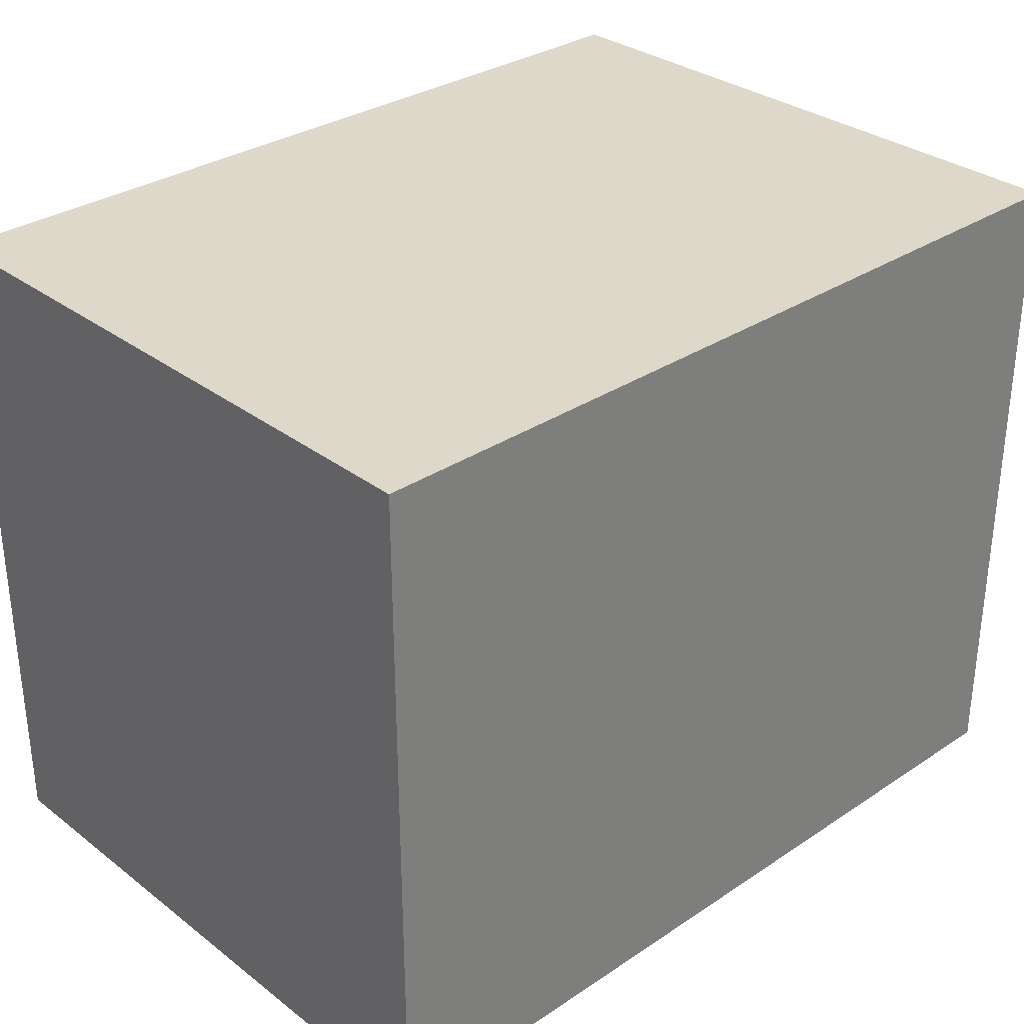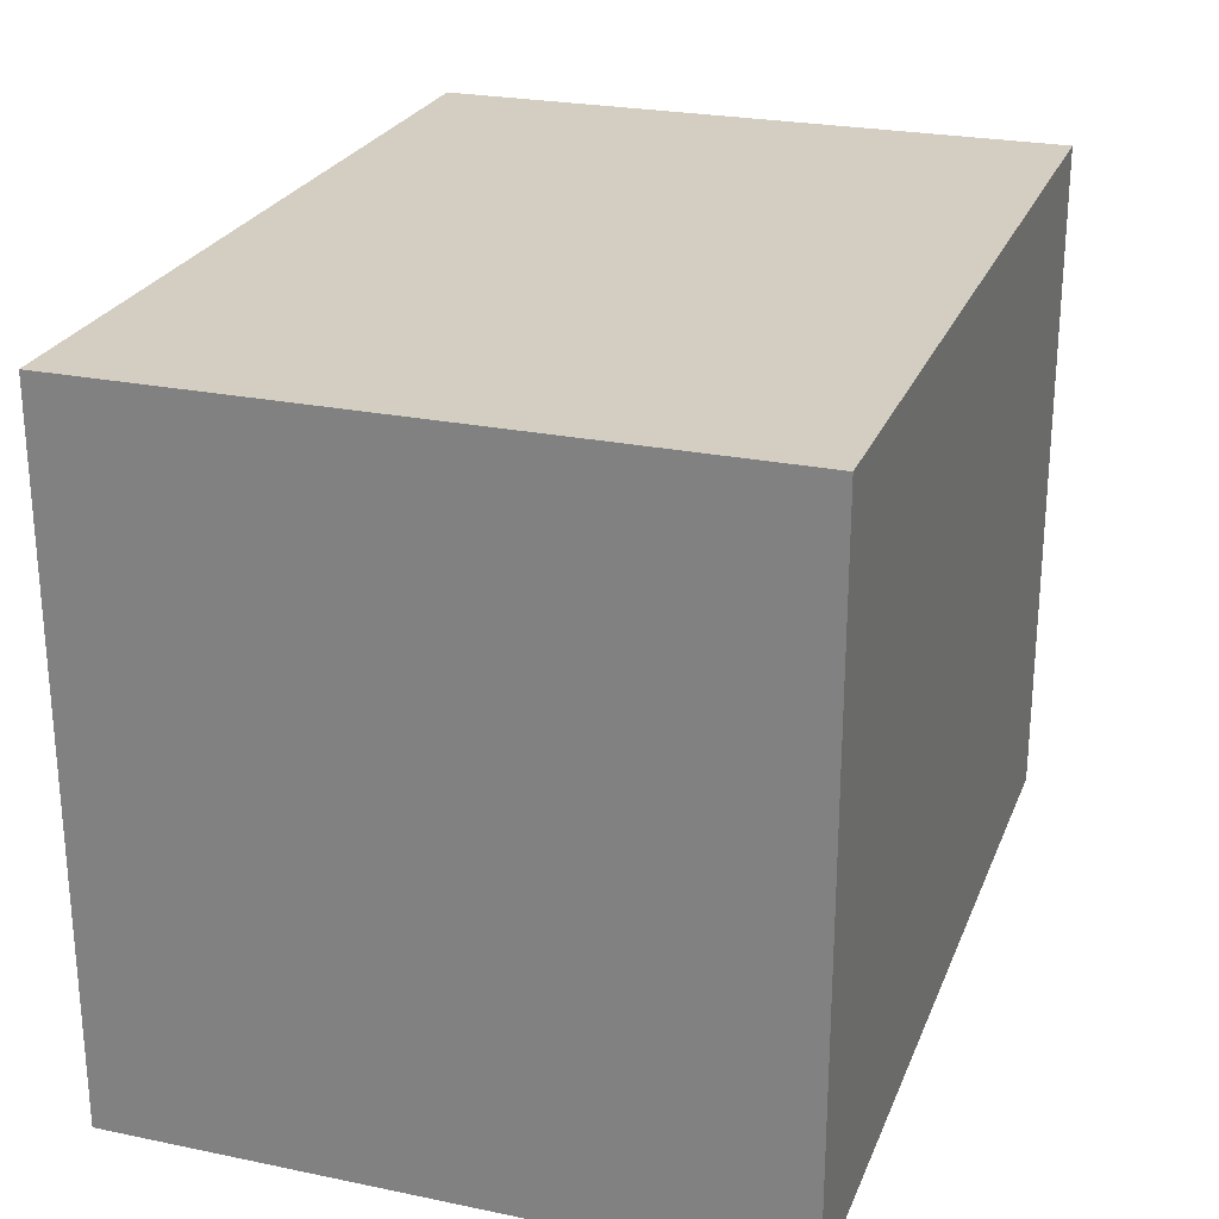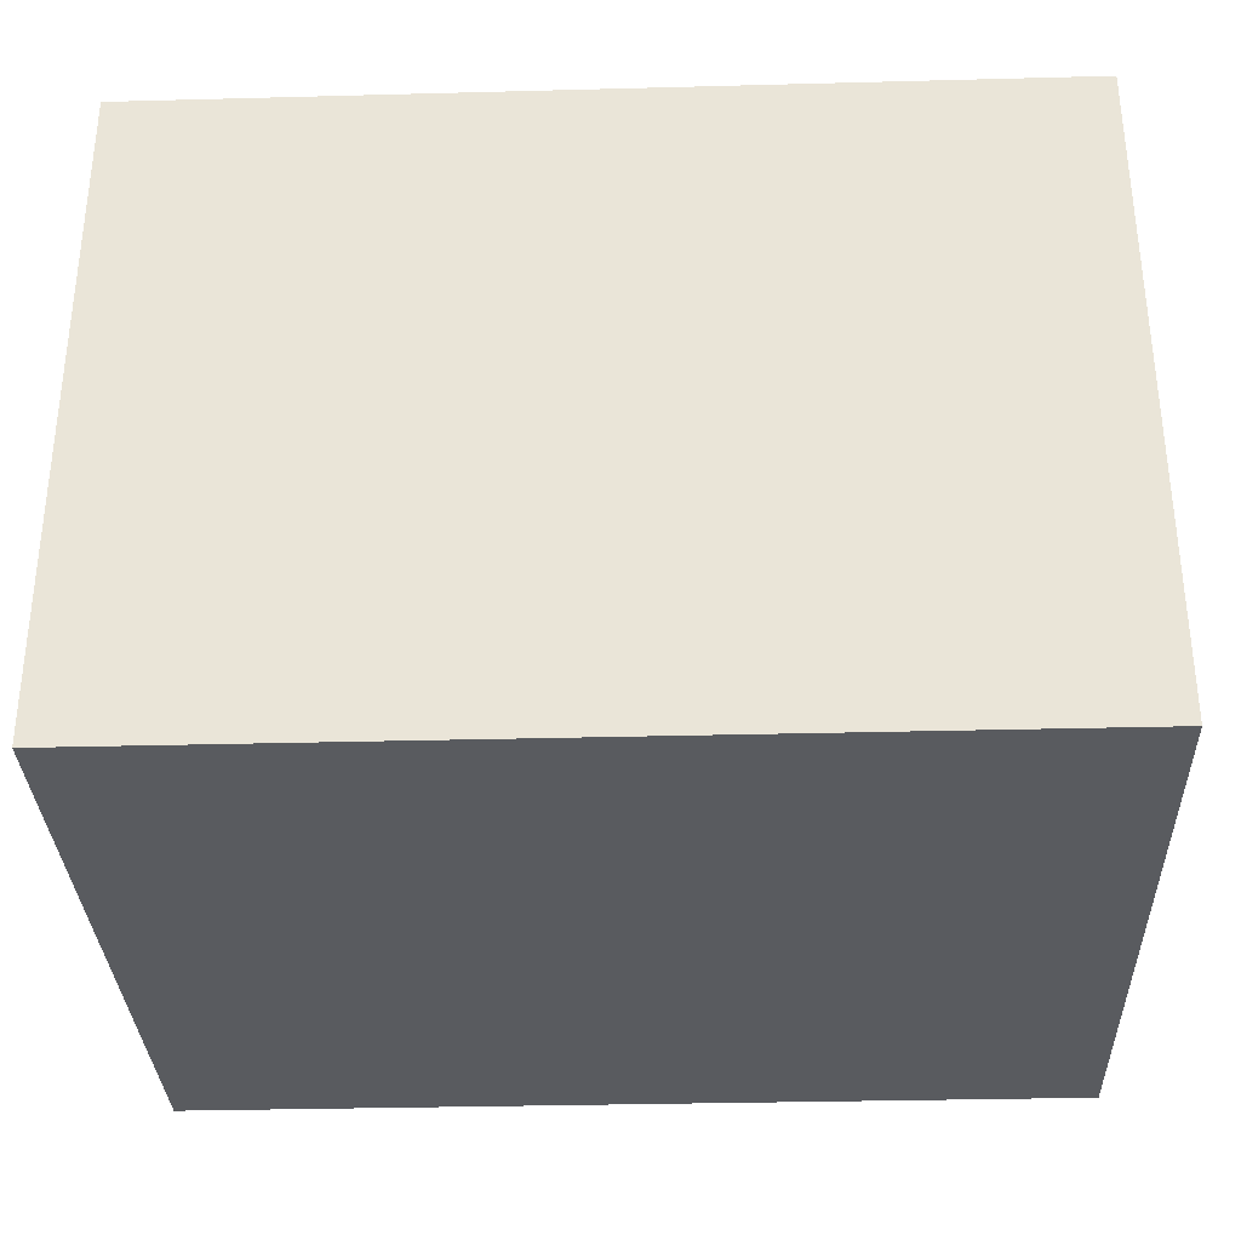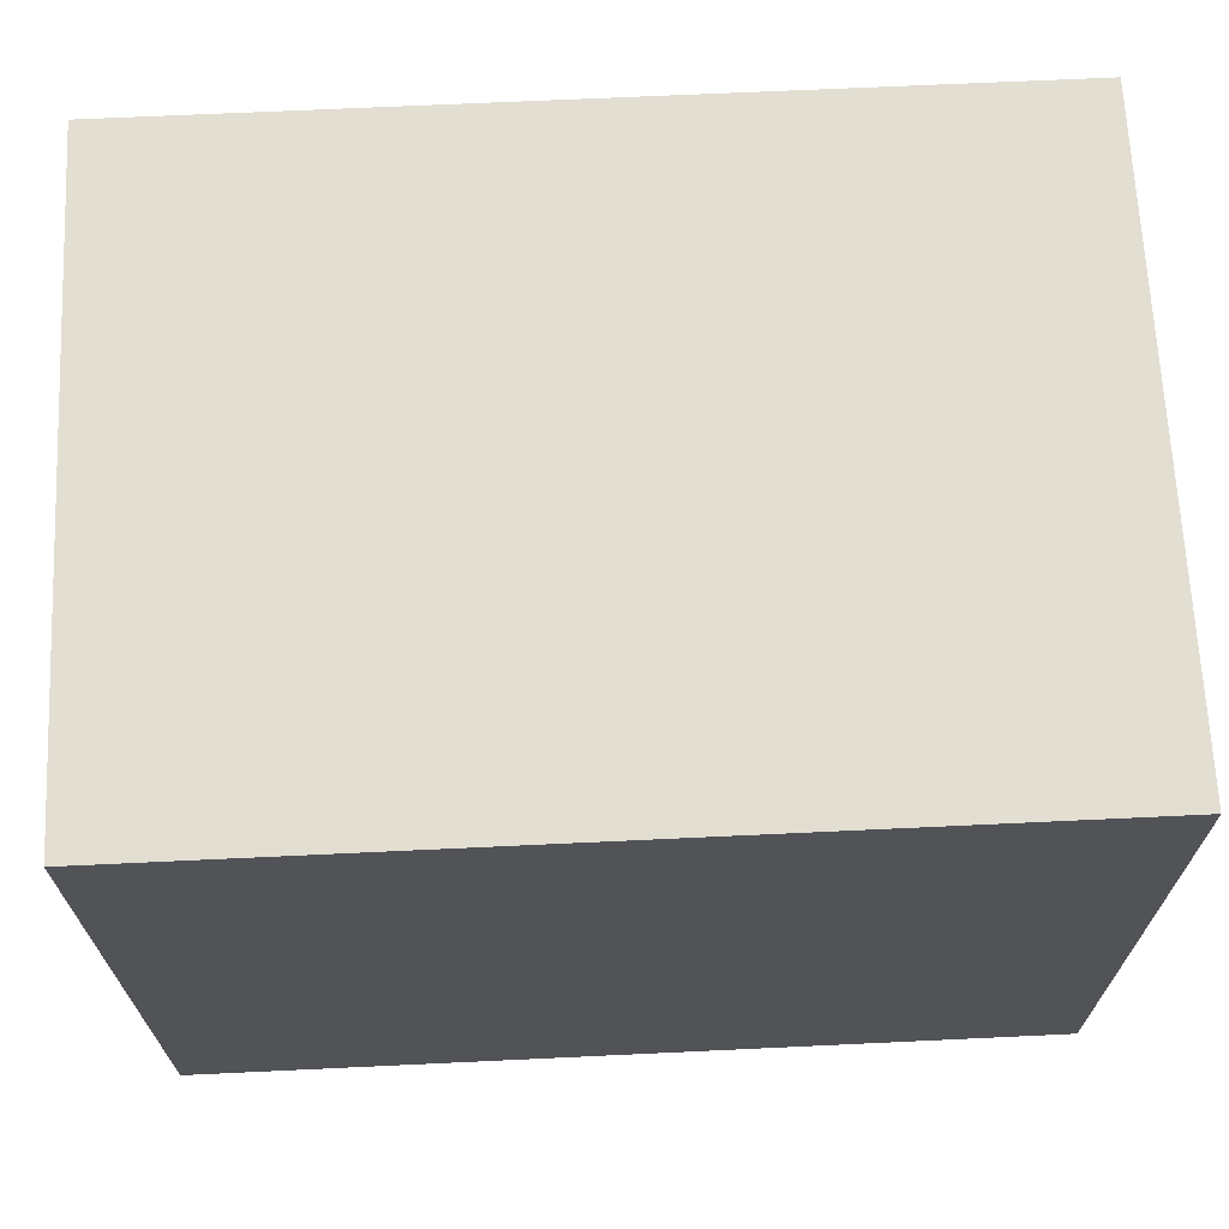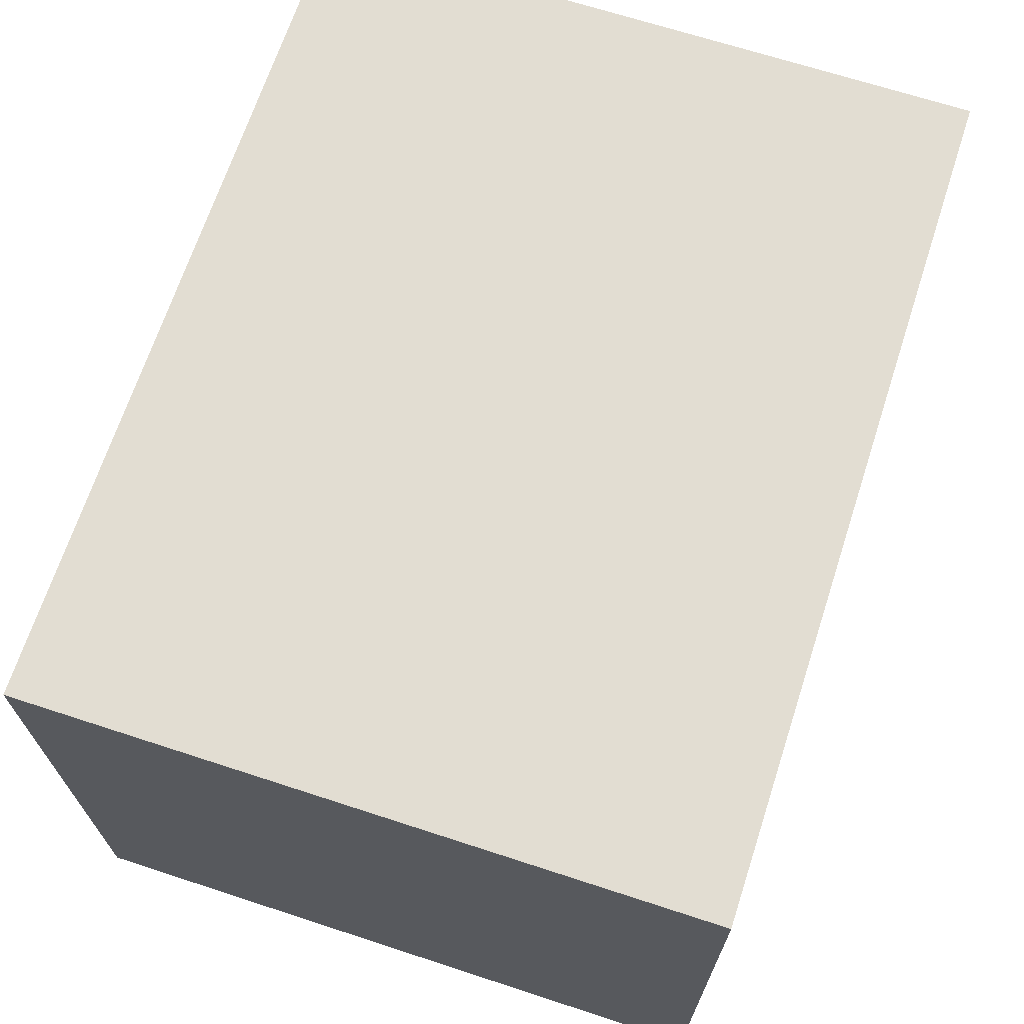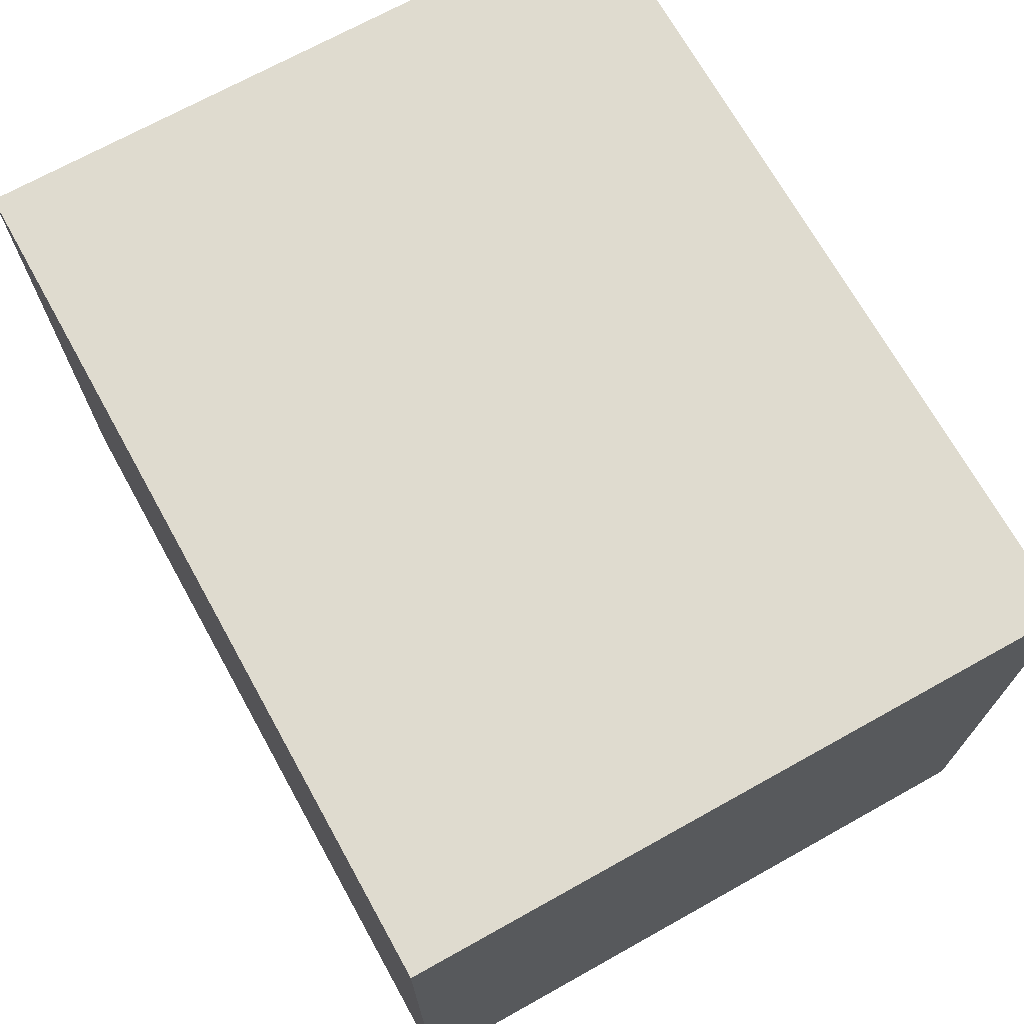
<metadata>
{"format":"obj","ext":"obj","renderer":"f3d","projection":"perspective","resolution":1024,"background":"white","views":[{"elev":31.6,"azim":-43.1,"up":"+Y"},{"elev":25.0,"azim":108.5,"up":"+Y"},{"elev":-32.6,"azim":-177.9,"up":"+Z"},{"elev":67.8,"azim":177.3,"up":"+Y"},{"elev":68.2,"azim":108.1,"up":"+Z"},{"elev":70.4,"azim":-119.1,"up":"+Z"}]}
</metadata>
<code>
v 115 5 10
v 15 80 80
v 115.4 155 150
v 133.7 5 150
v 205 80 80
v 205 155 150
v 15 5 10
v 69.81 5 82
v 205 5 150
v 205 5 10
v 114.6 155 10
v 15 155 150
v 205 155 10
v 110 80 10
v 15 155 10
v 135.5 155 80
v 15 5 150
v 114.8 71.89 150
f 7 1 8
f 1 7 14
f 12 15 2
f 18 9 6
f 4 9 18
f 3 12 18
f 11 15 16
f 9 4 10
f 17 8 4
f 10 4 1
f 17 18 12
f 7 2 15
f 7 17 2
f 13 6 5
f 7 15 14
f 9 5 6
f 15 12 16
f 9 10 5
f 12 2 17
f 11 13 14
f 1 14 10
f 7 8 17
f 11 14 15
f 8 1 4
f 13 5 10
f 3 18 6
f 3 16 12
f 13 10 14
f 6 13 16
f 17 4 18
f 11 16 13
f 6 16 3

</code>
